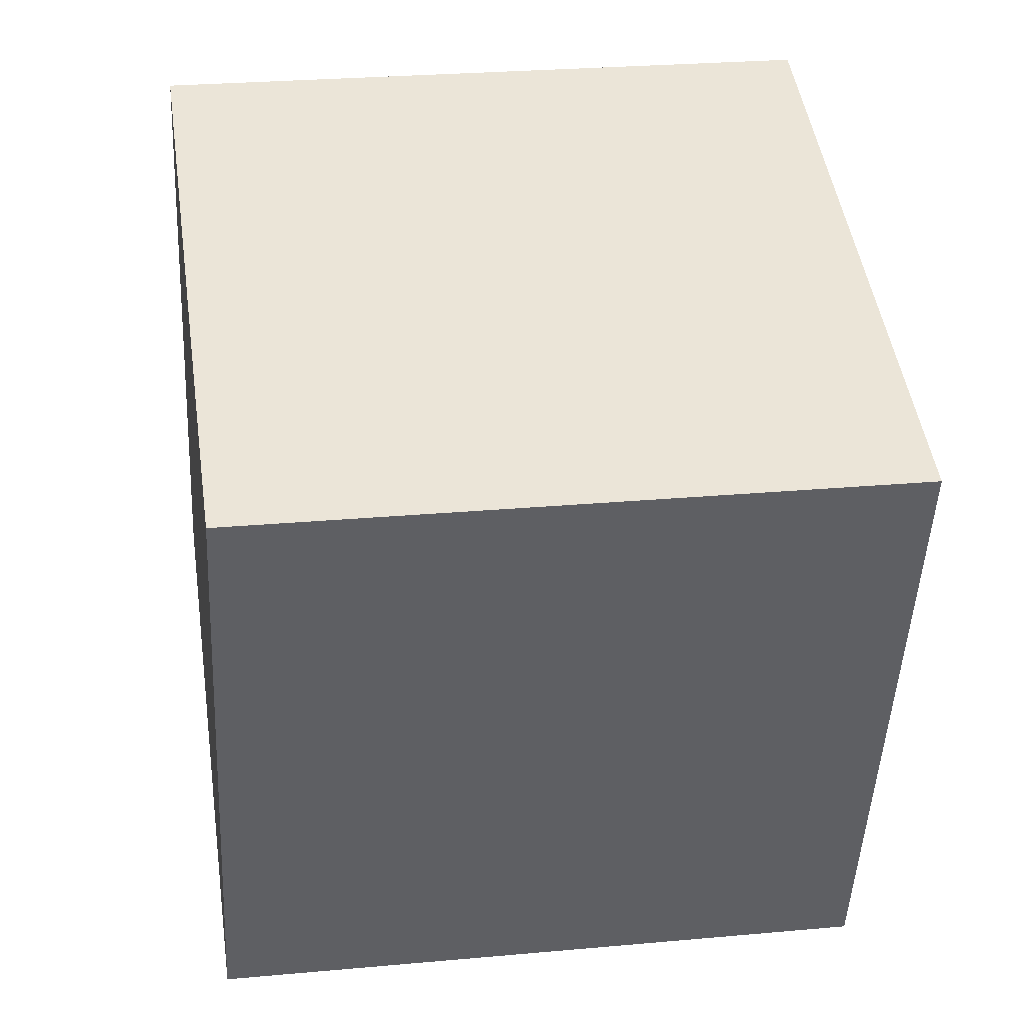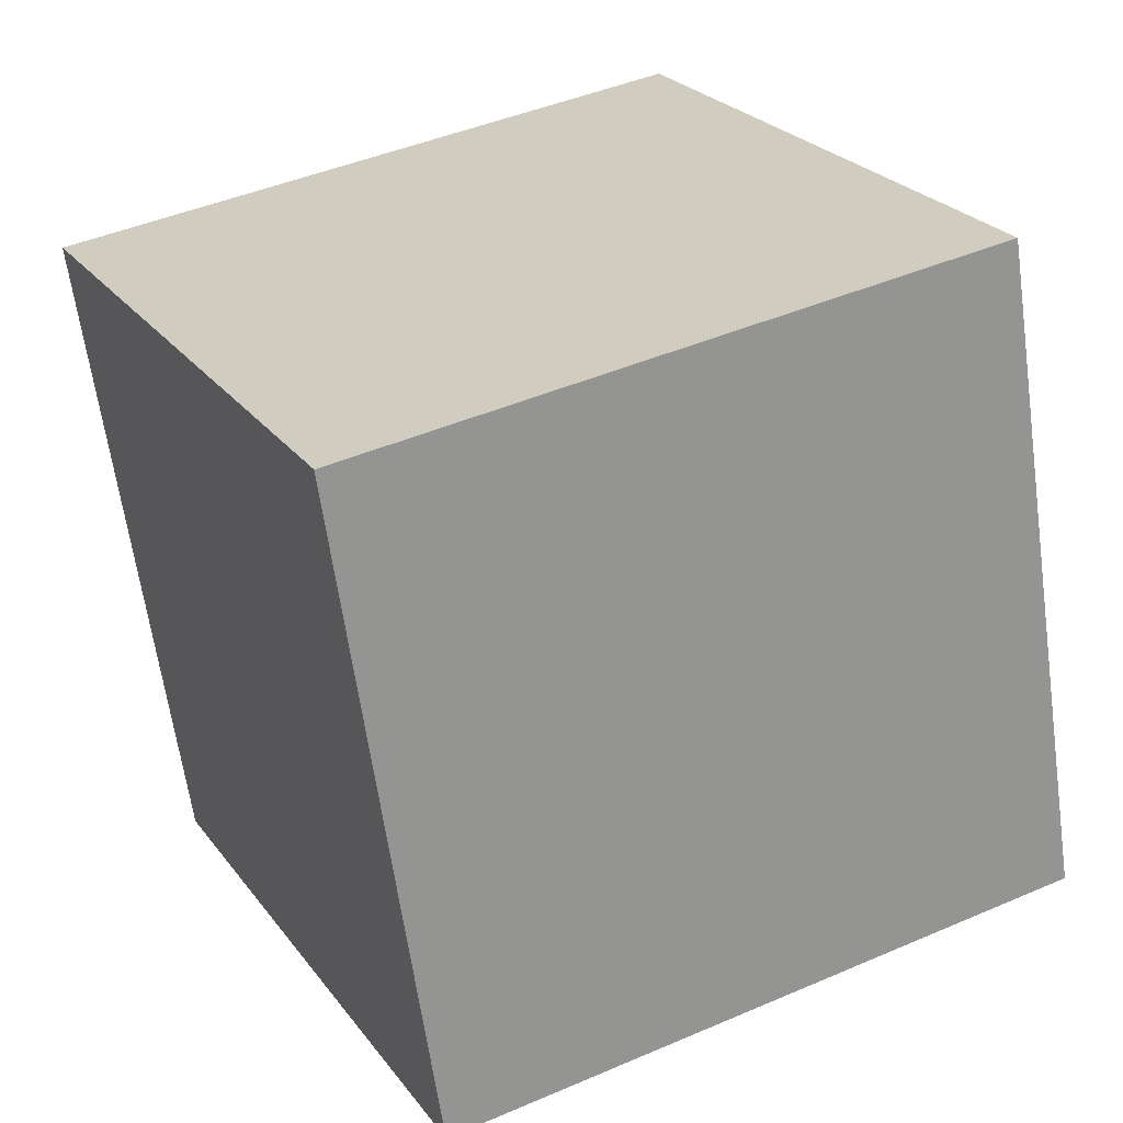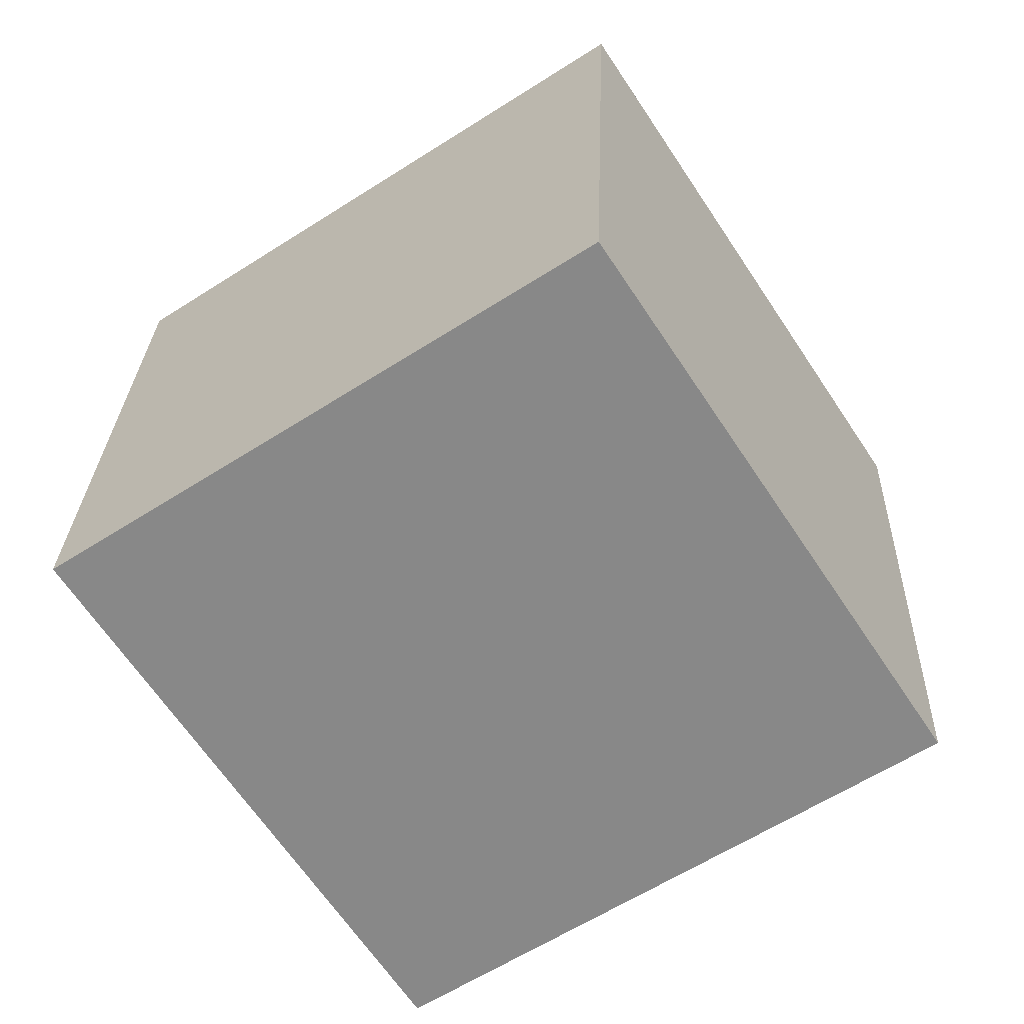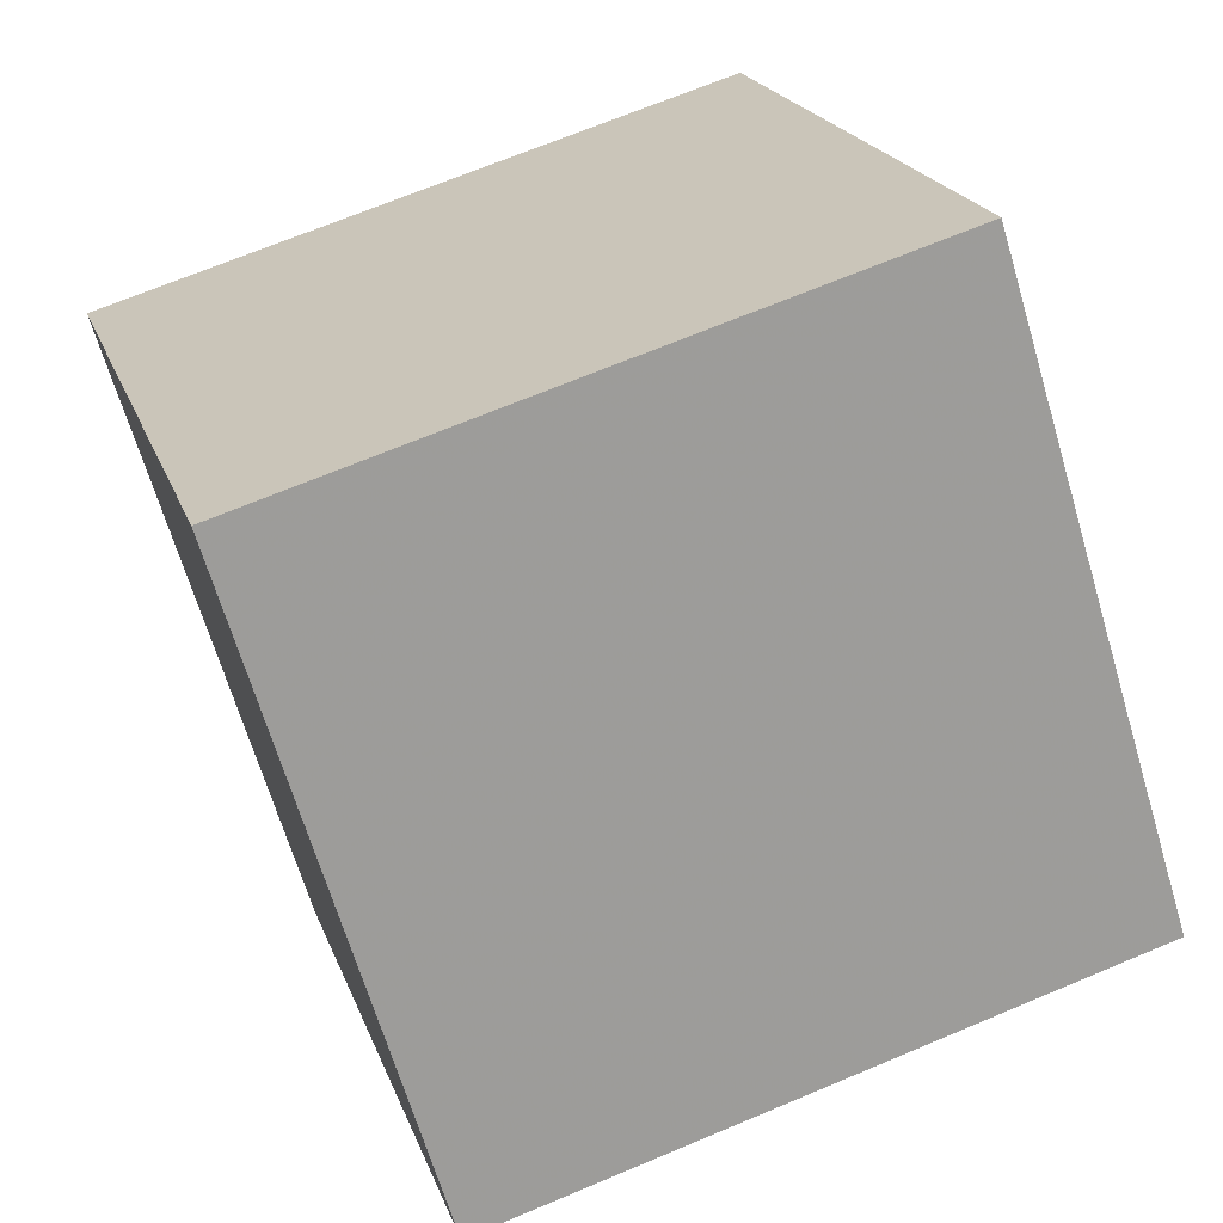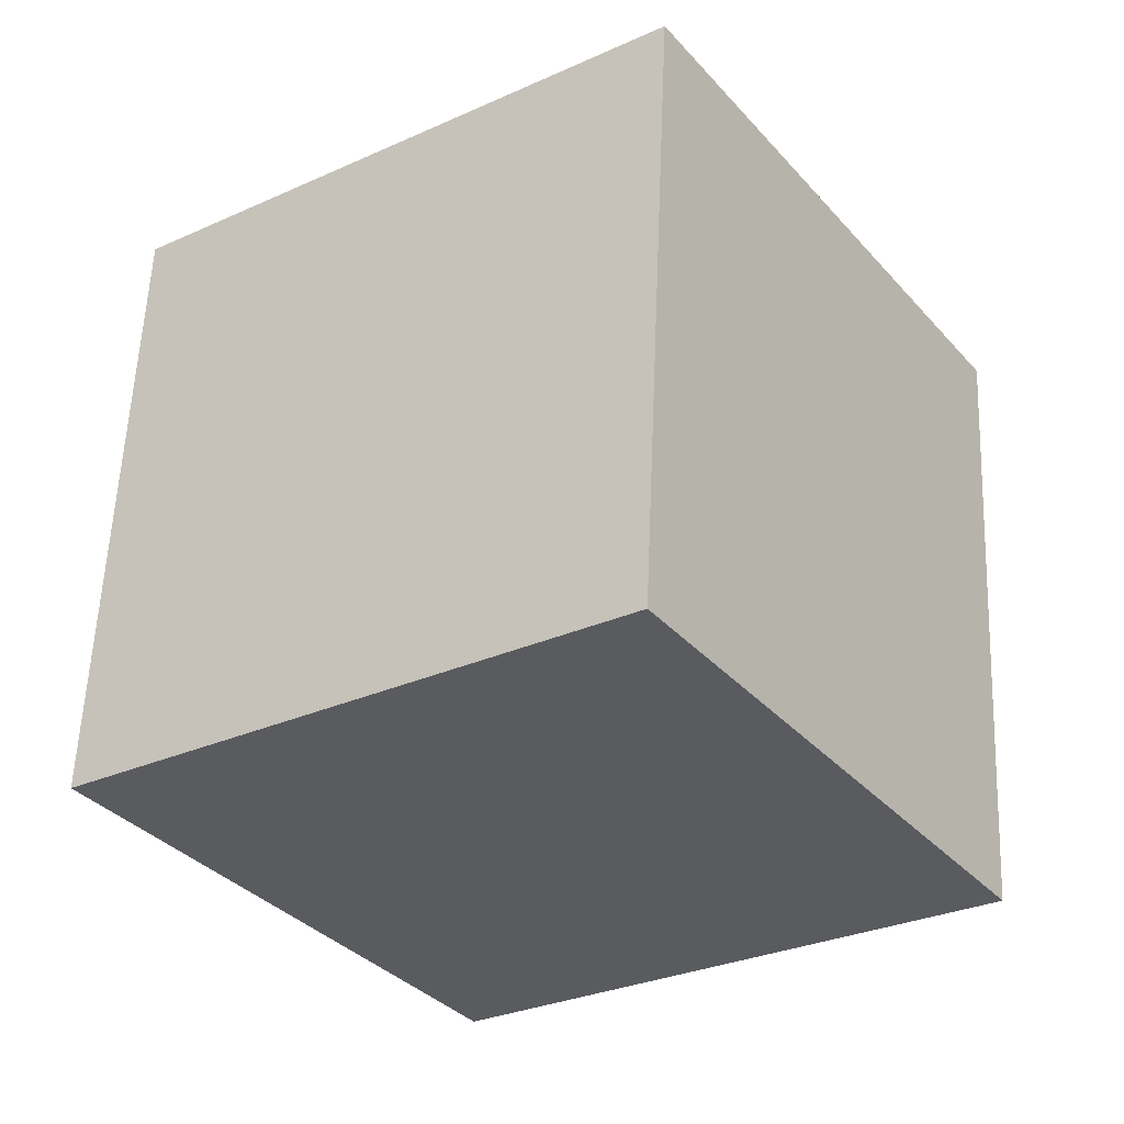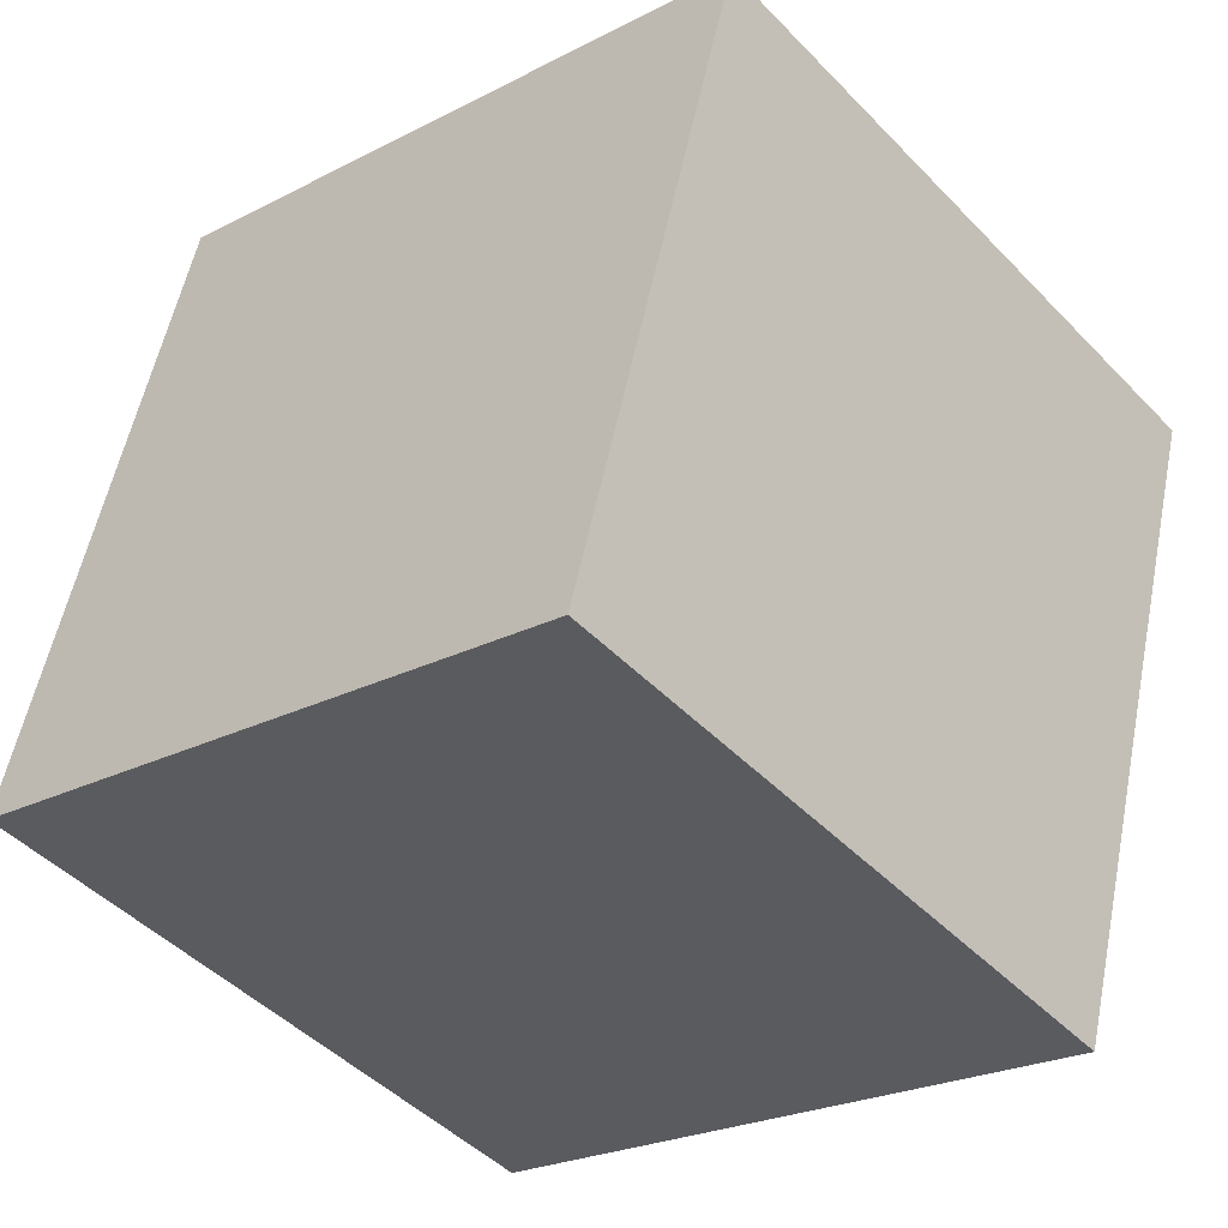
<metadata>
{"format":"obj","ext":"obj","renderer":"f3d","projection":"perspective","resolution":1024,"background":"white","views":[{"elev":27.3,"azim":0.3,"up":"+Y"},{"elev":42.2,"azim":161.2,"up":"+Y"},{"elev":-44.0,"azim":-147.8,"up":"+Z"},{"elev":19.3,"azim":83.2,"up":"+Y"},{"elev":-13.1,"azim":-146.7,"up":"+Z"},{"elev":-22.3,"azim":-129.1,"up":"+Y"}]}
</metadata>
<code>
v 9.922 -3.349 -7.832
v 0.03607 -3.311 -6.327
v 10.4 6.208 -4.928
v 0.5145 6.246 -3.423
v 11.35 -6.292 1.618
v 1.463 -6.254 3.123
v 11.83 3.266 4.522
v 1.941 3.303 6.027
f 2 4 1
f 5 2 1
f 1 4 3
f 3 5 1
f 2 8 4
f 6 2 5
f 6 8 2
f 4 8 3
f 7 5 3
f 3 8 7
f 7 6 5
f 8 6 7

</code>
